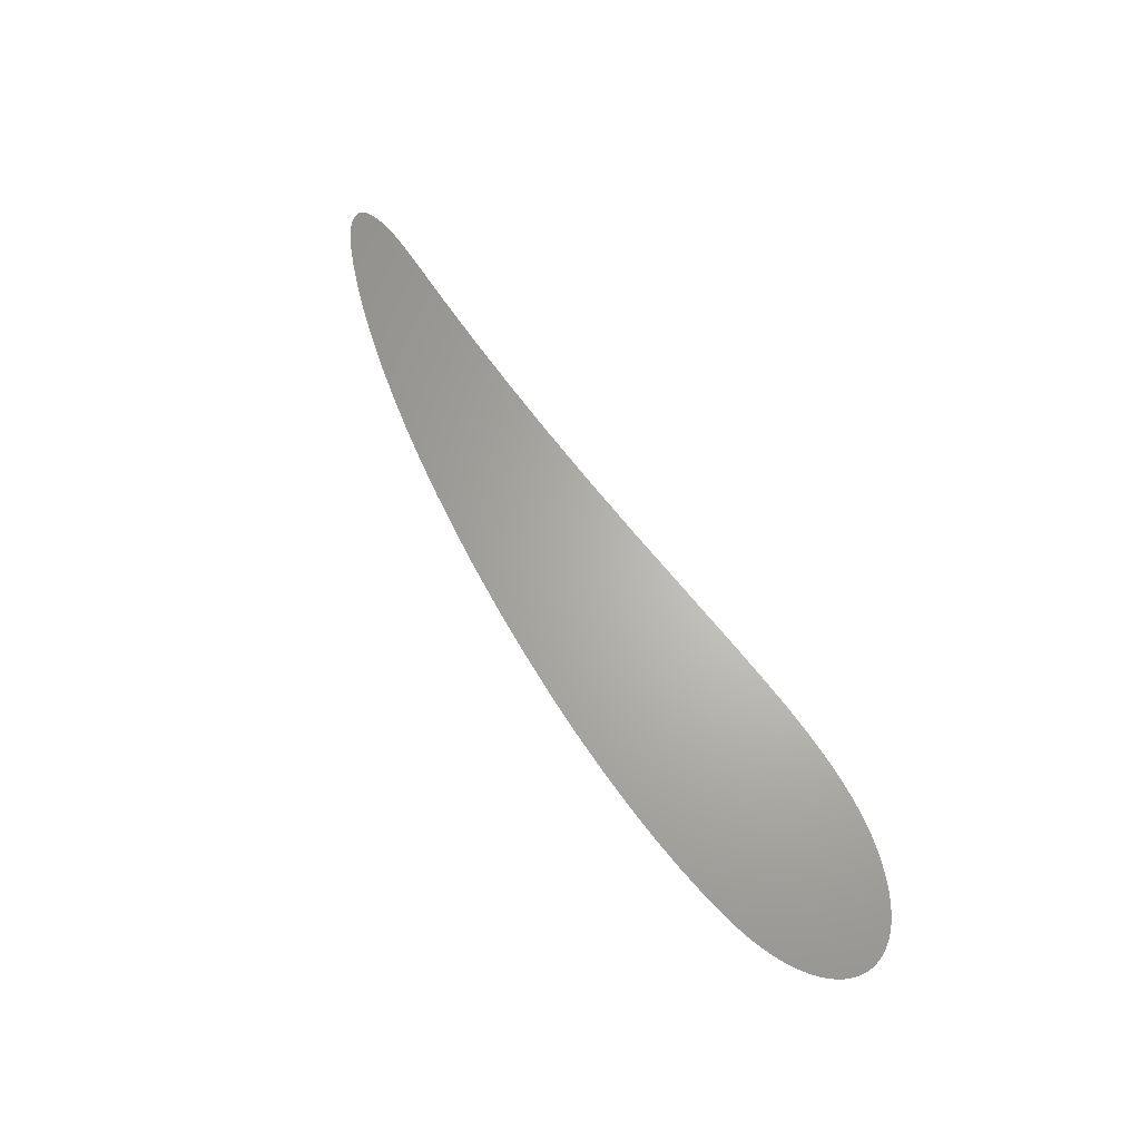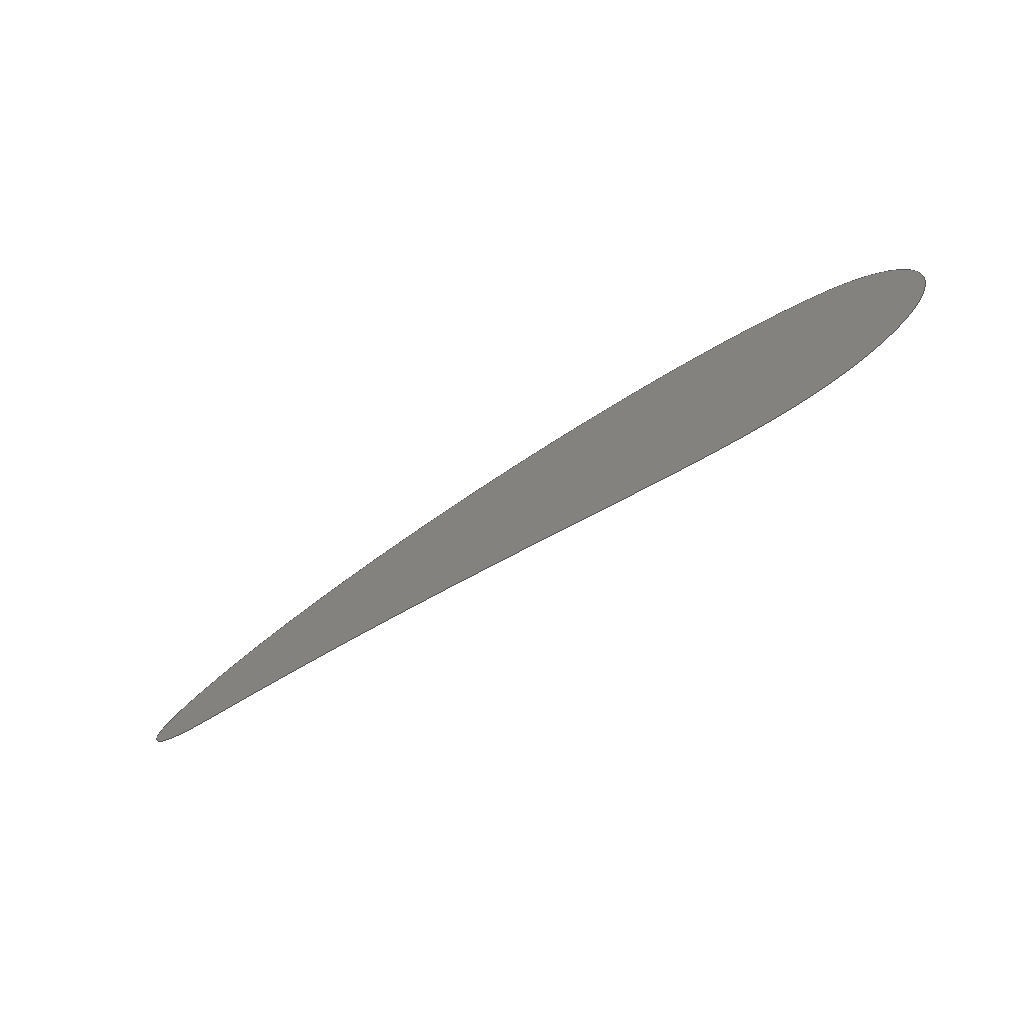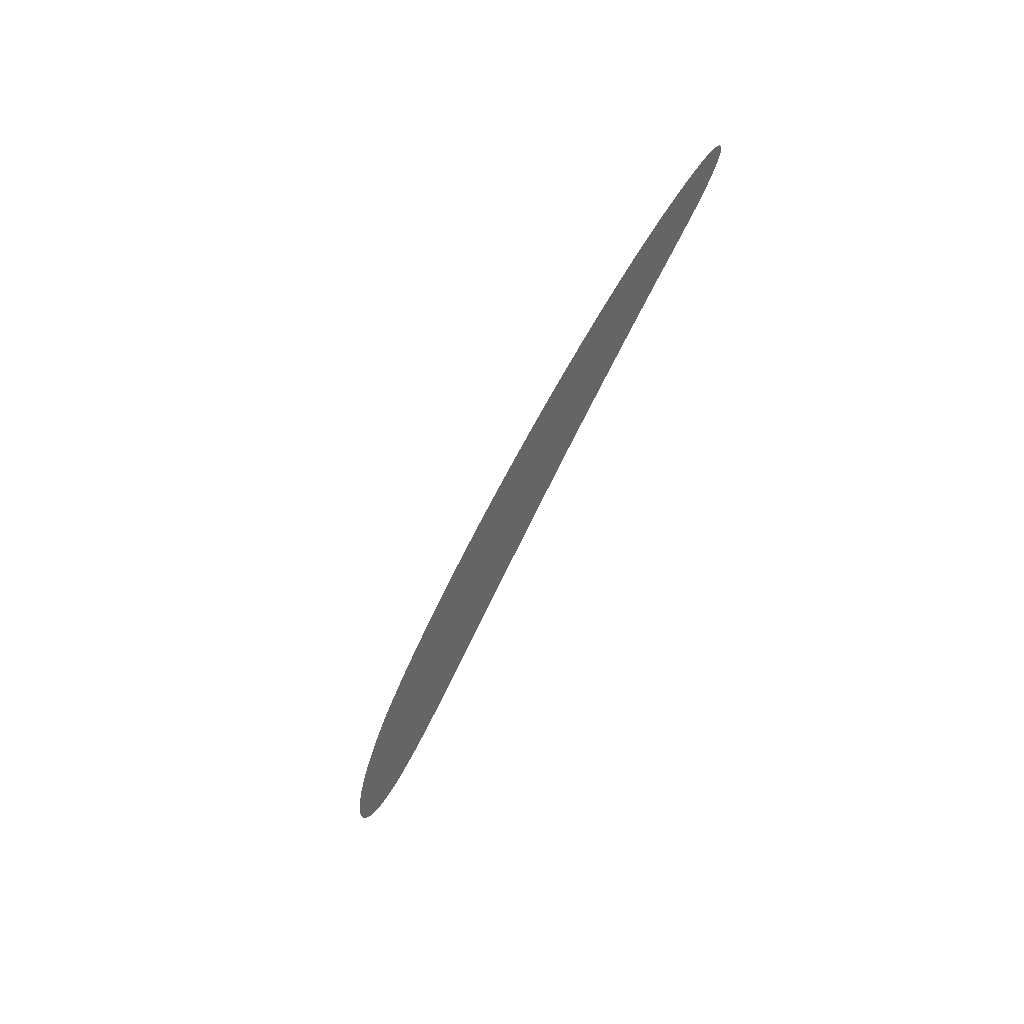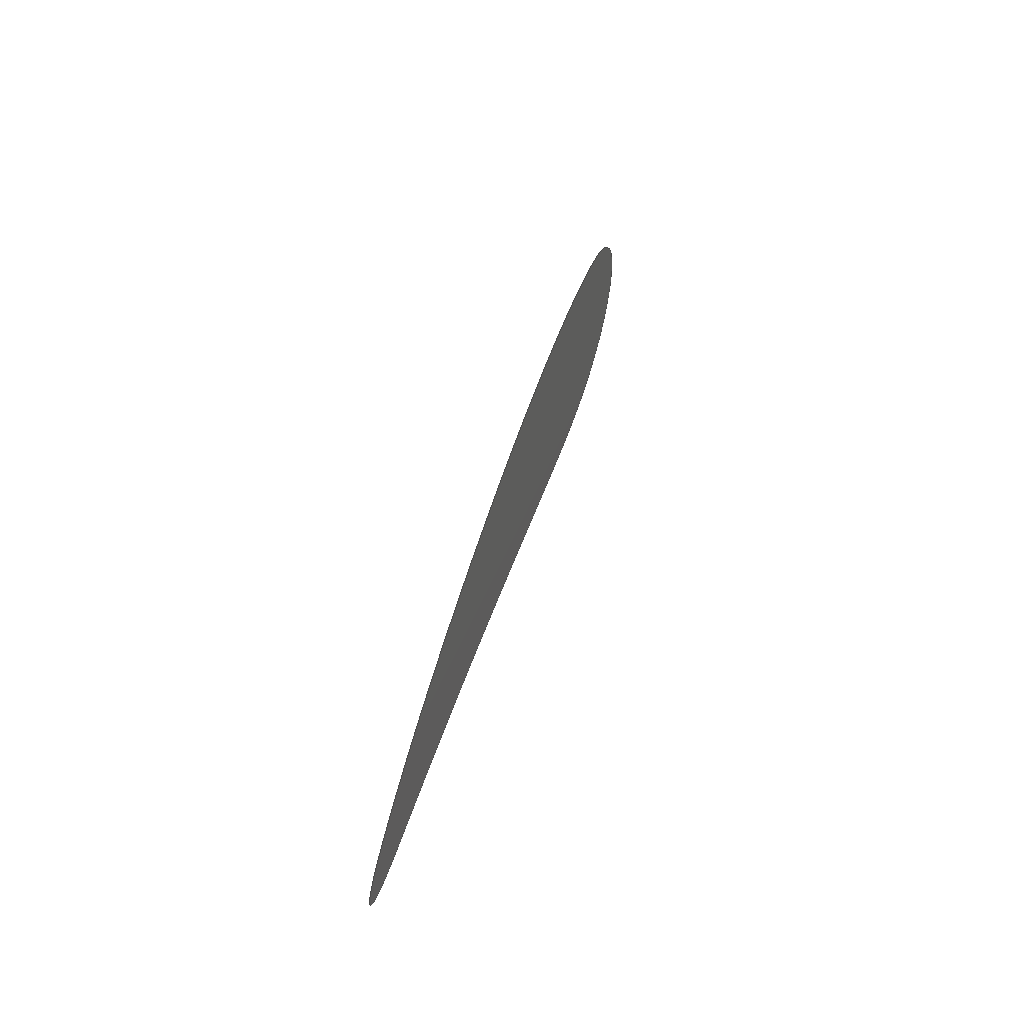
<metadata>
{"format":"step","ext":"step","renderer":"f3d","projection":"perspective","resolution":1024,"background":"white","views":[{"elev":65.1,"azim":-124.1,"up":"+Z"},{"elev":-54.5,"azim":-145.2,"up":"+Y"},{"elev":-51.4,"azim":67.8,"up":"+Y"},{"elev":40.7,"azim":104.9,"up":"+Y"}]}
</metadata>
<code>
ISO-10303-21;
DATA;
#1 = CARTESIAN_POINT ( 'NONE',  ( 261, -17.27, 0 ) ) ;
#2 = DATE_AND_TIME ( #174, #162 ) ;
#3 = PRODUCT_DEFINITION_FORMATION_WITH_SPECIFIED_SOURCE ( 'ANY', '', #141, .NOT_KNOWN. ) ;
#4 = LOCAL_TIME ( 18, 51, 50, #23 ) ;
#5 = APPROVAL_ROLE ( '' ) ;
#6 = APPROVAL_DATE_TIME ( #128, #36 ) ;
#7 = ADVANCED_FACE ( 'NONE', ( #160 ), #25, .T. ) ;
#8 = APPROVAL_PERSON_ORGANIZATION ( #92, #124, #133 ) ;
#9 =( NAMED_UNIT ( * ) PLANE_ANGLE_UNIT ( ) SI_UNIT ( $, .RADIAN. ) );
#10 = CARTESIAN_POINT ( 'NONE',  ( -33.52, 18.98, 0 ) ) ;
#11 = CARTESIAN_POINT ( 'NONE',  ( 235, -25.31, 0 ) ) ;
#12 = CARTESIAN_POINT ( 'NONE',  ( 44.2, 36.26, 0 ) ) ;
#13 = DATE_TIME_ROLE ( 'creation_date' ) ;
#14 = CARTESIAN_POINT ( 'NONE',  ( 235, -25.31, 0 ) ) ;
#15 = CARTESIAN_POINT ( 'NONE',  ( -38.62, -24.74, 0 ) ) ;
#16 = SECURITY_CLASSIFICATION_LEVEL ( 'unclassified' ) ;
#17 = APPROVAL_PERSON_ORGANIZATION ( #46, #36, #5 ) ;
#18 = COORDINATED_UNIVERSAL_TIME_OFFSET ( 1, 0, .AHEAD. ) ;
#19 = CARTESIAN_POINT ( 'NONE',  ( 235, -25.31, 0 ) ) ;
#20 = CARTESIAN_POINT ( 'NONE',  ( 261.3, -20.81, 0 ) ) ;
#21 = CARTESIAN_POINT ( 'NONE',  ( -54.41, -11.22, 0 ) ) ;
#22 = CARTESIAN_POINT ( 'NONE',  ( -56.11, -0.05485, 0 ) ) ;
#23 = COORDINATED_UNIVERSAL_TIME_OFFSET ( 1, 0, .AHEAD. ) ;
#24 = CARTESIAN_POINT ( 'NONE',  ( -50.88, 8.828, 0 ) ) ;
#25 = PLANE ( 'NONE',  #145 ) ;
#26 = APPLICATION_PROTOCOL_DEFINITION ( 'international standard', 'config_control_design', 1994, #39 ) ;
#27 = LOCAL_TIME ( 18, 51, 50, #18 ) ;
#28 = EDGE_CURVE ( 'NONE', #104, #48, #29, .T. ) ;
#29 = B_SPLINE_CURVE_WITH_KNOTS ( 'NONE', 3,
 ( #110, #12, #150, #38 ),
 .UNSPECIFIED., .F., .F.,
 ( 4, 4 ),
 ( 0, 1 ),
 .UNSPECIFIED. ) ;
#30 = APPROVAL_STATUS ( 'not_yet_approved' ) ;
#31 = CC_DESIGN_DATE_AND_TIME_ASSIGNMENT ( #86, #102, ( #129 ) ) ;
#32 = CARTESIAN_POINT ( 'NONE',  ( 257.2, -23.42, 0 ) ) ;
#33 = CARTESIAN_POINT ( 'NONE',  ( -44.08, 14.11, 0 ) ) ;
#34 = APPROVAL_PERSON_ORGANIZATION ( #83, #62, #43 ) ;
#35 = CARTESIAN_POINT ( 'NONE',  ( -54.23, 4.489, 0 ) ) ;
#36 = APPROVAL ( #30, 'UNSPECIFIED' ) ;
#37 = CARTESIAN_POINT ( 'NONE',  ( 259.3, -15.33, 0 ) ) ;
#38 = CARTESIAN_POINT ( 'NONE',  ( 249.9, -9.446, 0 ) ) ;
#39 = APPLICATION_CONTEXT ( 'configuration controlled 3d designs of mechanical parts and assemblies' ) ;
#40 = PERSON_AND_ORGANIZATION_ROLE ( 'creator' ) ;
#41 = EDGE_CURVE ( 'NONE', #71, #116, #54, .T. ) ;
#42 = CC_DESIGN_APPROVAL ( #62, ( #129 ) ) ;
#43 = APPROVAL_ROLE ( '' ) ;
#44 = PERSON_AND_ORGANIZATION_ROLE ( 'classification_officer' ) ;
#45 = EDGE_CURVE ( 'NONE', #104, #71, #117, .T. ) ;
#46 = PERSON_AND_ORGANIZATION ( #113, #90 ) ;
#47 = ORIENTED_EDGE ( 'NONE', *, *, #45, .F. ) ;
#48 = VERTEX_POINT ( 'NONE', #131 ) ;
#49 = ORIENTED_EDGE ( 'NONE', *, *, #41, .F. ) ;
#50 = CARTESIAN_POINT ( 'NONE',  ( -55.15, 2.69, 0 ) ) ;
#51 = CC_DESIGN_PERSON_AND_ORGANIZATION_ASSIGNMENT ( #153, #44, ( #129 ) ) ;
#52 = APPLICATION_CONTEXT ( 'configuration controlled 3d designs of mechanical parts and assemblies' ) ;
#53 = CARTESIAN_POINT ( 'NONE',  ( -26.2, 21.02, 0 ) ) ;
#54 = B_SPLINE_CURVE_WITH_KNOTS ( 'NONE', 3,
 ( #121, #177, #164, #11 ),
 .UNSPECIFIED., .F., .F.,
 ( 4, 4 ),
 ( 0, 1 ),
 .UNSPECIFIED. ) ;
#55 = CARTESIAN_POINT ( 'NONE',  ( -23.79, -29.56, 0 ) ) ;
#56 = CARTESIAN_POINT ( 'NONE',  ( 256.8, -13.3, 0 ) ) ;
#57 = CARTESIAN_POINT ( 'NONE',  ( 261.4, -18.11, 0 ) ) ;
#58 = PERSON_AND_ORGANIZATION ( #113, #90 ) ;
#59 = CALENDAR_DATE ( 2025, 23, 7 ) ;
#60 = PERSON_AND_ORGANIZATION ( #113, #90 ) ;
#61 = AXIS2_PLACEMENT_3D ( 'NONE', #106, #147, #67 ) ;
#62 = APPROVAL ( #112, 'UNSPECIFIED' ) ;
#63 = CARTESIAN_POINT ( 'NONE',  ( 250.7, -9.847, 0 ) ) ;
#64 = CARTESIAN_POINT ( 'NONE',  ( -26.2, 21.02, 0 ) ) ;
#65 = CC_DESIGN_PERSON_AND_ORGANIZATION_ASSIGNMENT ( #60, #166, ( #3 ) ) ;
#66 = CARTESIAN_POINT ( 'NONE',  ( 252.4, -10.68, 0 ) ) ;
#67 = DIRECTION ( 'NONE',  ( 1, 0, 0 ) ) ;
#68 = CARTESIAN_POINT ( 'NONE',  ( -26.2, 21.02, 0 ) ) ;
#69 = MANIFOLD_SURFACE_SHAPE_REPRESENTATION ( 'jedna_sciana', ( #137, #61 ), #87 ) ;
#70 = APPROVAL_DATE_TIME ( #85, #62 ) ;
#71 = VERTEX_POINT ( 'NONE', #55 ) ;
#72 =( LENGTH_UNIT ( ) NAMED_UNIT ( * ) SI_UNIT ( .MILLI., .METRE. ) );
#73 = EDGE_LOOP ( 'NONE', ( #158, #115, #49, #47 ) ) ;
#74 = APPLICATION_PROTOCOL_DEFINITION ( 'international standard', 'config_control_design', 1994, #52 ) ;
#75 = CARTESIAN_POINT ( 'NONE',  ( -53.06, 6.254, 0 ) ) ;
#76 = DATE_AND_TIME ( #152, #4 ) ;
#77 = CARTESIAN_POINT ( 'NONE',  ( -52.16, 7.41, 0 ) ) ;
#78 = MECHANICAL_CONTEXT ( 'NONE', #39, 'mechanical' ) ;
#79 = CARTESIAN_POINT ( 'NONE',  ( -47.07, -19.46, 0 ) ) ;
#80 = COORDINATED_UNIVERSAL_TIME_OFFSET ( 1, 0, .AHEAD. ) ;
#81 = PRODUCT_DEFINITION_SHAPE ( 'NONE', 'NONE',  #173 ) ;
#82 = SHAPE_DEFINITION_REPRESENTATION ( #81, #69 ) ;
#83 = PERSON_AND_ORGANIZATION ( #113, #90 ) ;
#84 = PERSON_AND_ORGANIZATION_ROLE ( 'design_supplier' ) ;
#85 = DATE_AND_TIME ( #157, #175 ) ;
#86 = DATE_AND_TIME ( #114, #127 ) ;
#87 =( GEOMETRIC_REPRESENTATION_CONTEXT ( 3 ) GLOBAL_UNCERTAINTY_ASSIGNED_CONTEXT ( ( #96 ) ) GLOBAL_UNIT_ASSIGNED_CONTEXT ( ( #72, #9, #144 ) ) REPRESENTATION_CONTEXT ( 'NONE', 'WORKASPACE' ) );
#88 = CARTESIAN_POINT ( 'NONE',  ( 245.3, -25.25, 0 ) ) ;
#89 = CARTESIAN_POINT ( 'NONE',  ( 261.6, -18.78, 0 ) ) ;
#90 = ORGANIZATION ( 'UNSPECIFIED', 'UNSPECIFIED', '' ) ;
#91 = CARTESIAN_POINT ( 'NONE',  ( 249.9, -9.446, 0 ) ) ;
#92 = PERSON_AND_ORGANIZATION ( #113, #90 ) ;
#93 = CARTESIAN_POINT ( 'NONE',  ( 261.7, -19.48, 0 ) ) ;
#94 = B_SPLINE_CURVE_WITH_KNOTS ( 'NONE', 3,
 ( #91, #63, #66, #118, #56, #171, #37, #111, #1, #57, #89, #93, #143, #20, #100, #154, #159, #32, #140, #130, #139, #169, #88, #156, #142, #19 ),
 .UNSPECIFIED., .F., .F.,
 ( 4, 1, 1, 1, 1, 1, 1, 1, 1, 1, 1, 1, 1, 1, 1, 1, 1, 1, 1, 1, 1, 1, 1, 4 ),
 ( 0, 0.0625, 0.125, 0.1875, 0.2188, 0.25, 0.2812, 0.3125, 0.3281, 0.3438, 0.3594, 0.375, 0.3906, 0.4062, 0.4375, 0.4688, 0.5, 0.5312, 0.5625, 0.625, 0.6875, 0.75, 0.875, 1 ),
 .UNSPECIFIED. ) ;
#95 = CARTESIAN_POINT ( 'NONE',  ( -56.3, -5.646, 0 ) ) ;
#96 = UNCERTAINTY_MEASURE_WITH_UNIT (LENGTH_MEASURE( 1e-05 ), #72, 'distance_accuracy_value', 'NONE');
#97 = CARTESIAN_POINT ( 'NONE',  ( -54.72, 3.594, 0 ) ) ;
#98 = CC_DESIGN_SECURITY_CLASSIFICATION ( #129, ( #3 ) ) ;
#99 = CC_DESIGN_DATE_AND_TIME_ASSIGNMENT ( #76, #13, ( #173 ) ) ;
#100 = CARTESIAN_POINT ( 'NONE',  ( 260.7, -21.55, 0 ) ) ;
#101 = PERSON_AND_ORGANIZATION ( #113, #90 ) ;
#102 = DATE_TIME_ROLE ( 'classification_date' ) ;
#103 = CC_DESIGN_APPROVAL ( #36, ( #3 ) ) ;
#104 = VERTEX_POINT ( 'NONE', #53 ) ;
#105 = CARTESIAN_POINT ( 'NONE',  ( -56.42, -1.91, 0 ) ) ;
#106 = CARTESIAN_POINT ( 'NONE',  ( 0, 0, 0 ) ) ;
#107 = OPEN_SHELL ( 'NONE', ( #7 ) ) ;
#108 = CARTESIAN_POINT ( 'NONE',  ( -53.67, 5.376, 0 ) ) ;
#109 = CC_DESIGN_APPROVAL ( #124, ( #173 ) ) ;
#110 = CARTESIAN_POINT ( 'NONE',  ( -26.2, 21.02, 0 ) ) ;
#111 = CARTESIAN_POINT ( 'NONE',  ( 260.3, -16.33, 0 ) ) ;
#112 = APPROVAL_STATUS ( 'not_yet_approved' ) ;
#113 = PERSON ( 'UNSPECIFIED', 'UNSPECIFIED', 'UNSPECIFIED', ('UNSPECIFIED'), ('UNSPECIFIED'), ('UNSPECIFIED') ) ;
#114 = CALENDAR_DATE ( 2025, 23, 7 ) ;
#115 = ORIENTED_EDGE ( 'NONE', *, *, #170, .T. ) ;
#116 = VERTEX_POINT ( 'NONE', #14 ) ;
#117 = B_SPLINE_CURVE_WITH_KNOTS ( 'NONE', 3,
 ( #64, #119, #10, #122, #33, #148, #146, #24, #77, #75, #108, #35, #97, #50, #163, #22, #105, #172, #95, #135, #21, #176, #79, #15, #125, #134 ),
 .UNSPECIFIED., .F., .F.,
 ( 4, 1, 1, 1, 1, 1, 1, 1, 1, 1, 1, 1, 1, 1, 1, 1, 1, 1, 1, 1, 1, 1, 1, 4 ),
 ( 0, 0.0625, 0.125, 0.1875, 0.2188, 0.25, 0.2812, 0.3125, 0.3281, 0.3438, 0.3594, 0.375, 0.3906, 0.4062, 0.4375, 0.4688, 0.5, 0.5312, 0.5625, 0.625, 0.6875, 0.75, 0.875, 1 ),
 .UNSPECIFIED. ) ;
#118 = CARTESIAN_POINT ( 'NONE',  ( 254.8, -12.04, 0 ) ) ;
#119 = CARTESIAN_POINT ( 'NONE',  ( -28.74, 20.39, 0 ) ) ;
#120 = PRODUCT_RELATED_PRODUCT_CATEGORY ( 'detail', '', ( #141 ) ) ;
#121 = CARTESIAN_POINT ( 'NONE',  ( -23.79, -29.56, 0 ) ) ;
#122 = CARTESIAN_POINT ( 'NONE',  ( -39.72, 16.48, 0 ) ) ;
#123 = PERSON_AND_ORGANIZATION ( #113, #90 ) ;
#124 = APPROVAL ( #151, 'UNSPECIFIED' ) ;
#125 = CARTESIAN_POINT ( 'NONE',  ( -29.18, -28.14, 0 ) ) ;
#126 = PERSON_AND_ORGANIZATION_ROLE ( 'design_owner' ) ;
#127 = LOCAL_TIME ( 18, 51, 50, #155 ) ;
#128 = DATE_AND_TIME ( #59, #27 ) ;
#129 = SECURITY_CLASSIFICATION ( '', '', #16 ) ;
#130 = CARTESIAN_POINT ( 'NONE',  ( 254.1, -24.25, 0 ) ) ;
#131 = CARTESIAN_POINT ( 'NONE',  ( 249.9, -9.446, 0 ) ) ;
#132 = CC_DESIGN_PERSON_AND_ORGANIZATION_ASSIGNMENT ( #101, #84, ( #3 ) ) ;
#133 = APPROVAL_ROLE ( '' ) ;
#134 = CARTESIAN_POINT ( 'NONE',  ( -23.79, -29.56, 0 ) ) ;
#135 = CARTESIAN_POINT ( 'NONE',  ( -55.74, -8.136, 0 ) ) ;
#136 = DIRECTION ( 'NONE',  ( 0.994, -0.1097, 0 ) ) ;
#137 = SHELL_BASED_SURFACE_MODEL ( 'NONE', ( #107 ) );
#138 = CC_DESIGN_PERSON_AND_ORGANIZATION_ASSIGNMENT ( #58, #40, ( #173 ) ) ;
#139 = CARTESIAN_POINT ( 'NONE',  ( 251.8, -24.65, 0 ) ) ;
#140 = CARTESIAN_POINT ( 'NONE',  ( 255.9, -23.82, 0 ) ) ;
#141 = PRODUCT ( 'jedna_sciana', 'jedna_sciana', '', ( #78 ) ) ;
#142 = CARTESIAN_POINT ( 'NONE',  ( 236.9, -25.35, 0 ) ) ;
#143 = CARTESIAN_POINT ( 'NONE',  ( 261.6, -20.17, 0 ) ) ;
#144 =( NAMED_UNIT ( * ) SI_UNIT ( $, .STERADIAN. ) SOLID_ANGLE_UNIT ( ) );
#145 = AXIS2_PLACEMENT_3D ( 'NONE', #68, #161, #136 ) ;
#146 = CARTESIAN_POINT ( 'NONE',  ( -49.11, 10.48, 0 ) ) ;
#147 = DIRECTION ( 'NONE',  ( 0, 0, 1 ) ) ;
#148 = CARTESIAN_POINT ( 'NONE',  ( -47.09, 12.07, 0 ) ) ;
#149 = APPROVAL_DATE_TIME ( #2, #124 ) ;
#150 = CARTESIAN_POINT ( 'NONE',  ( 188, 20.09, 0 ) ) ;
#151 = APPROVAL_STATUS ( 'not_yet_approved' ) ;
#152 = CALENDAR_DATE ( 2025, 23, 7 ) ;
#153 = PERSON_AND_ORGANIZATION ( #113, #90 ) ;
#154 = CARTESIAN_POINT ( 'NONE',  ( 259.8, -22.27, 0 ) ) ;
#155 = COORDINATED_UNIVERSAL_TIME_OFFSET ( 1, 0, .AHEAD. ) ;
#156 = CARTESIAN_POINT ( 'NONE',  ( 240.6, -25.39, 0 ) ) ;
#157 = CALENDAR_DATE ( 2025, 23, 7 ) ;
#158 = ORIENTED_EDGE ( 'NONE', *, *, #28, .T. ) ;
#159 = CARTESIAN_POINT ( 'NONE',  ( 258.5, -22.92, 0 ) ) ;
#160 = FACE_OUTER_BOUND ( 'NONE', #73, .T. ) ;
#161 = DIRECTION ( 'NONE',  ( 0, 0, -1 ) ) ;
#162 = LOCAL_TIME ( 18, 51, 50, #80 ) ;
#163 = CARTESIAN_POINT ( 'NONE',  ( -55.64, 1.477, 0 ) ) ;
#164 = CARTESIAN_POINT ( 'NONE',  ( 90.53, -21.86, 0 ) ) ;
#165 = DESIGN_CONTEXT ( 'detailed design', #52, 'design' ) ;
#166 = PERSON_AND_ORGANIZATION_ROLE ( 'creator' ) ;
#167 = CC_DESIGN_PERSON_AND_ORGANIZATION_ASSIGNMENT ( #123, #126, ( #141 ) ) ;
#168 = COORDINATED_UNIVERSAL_TIME_OFFSET ( 1, 0, .AHEAD. ) ;
#169 = CARTESIAN_POINT ( 'NONE',  ( 249, -24.97, 0 ) ) ;
#170 = EDGE_CURVE ( 'NONE', #48, #116, #94, .T. ) ;
#171 = CARTESIAN_POINT ( 'NONE',  ( 258.3, -14.42, 0 ) ) ;
#172 = CARTESIAN_POINT ( 'NONE',  ( -56.48, -3.777, 0 ) ) ;
#173 = PRODUCT_DEFINITION ( 'UNKNOWN', '', #3, #165 ) ;
#174 = CALENDAR_DATE ( 2025, 23, 7 ) ;
#175 = LOCAL_TIME ( 18, 51, 50, #168 ) ;
#176 = CARTESIAN_POINT ( 'NONE',  ( -51.83, -14.84, 0 ) ) ;
#177 = CARTESIAN_POINT ( 'NONE',  ( 22.72, -41.58, 0 ) ) ;
ENDSEC;
END-ISO-10303-21;

</code>
